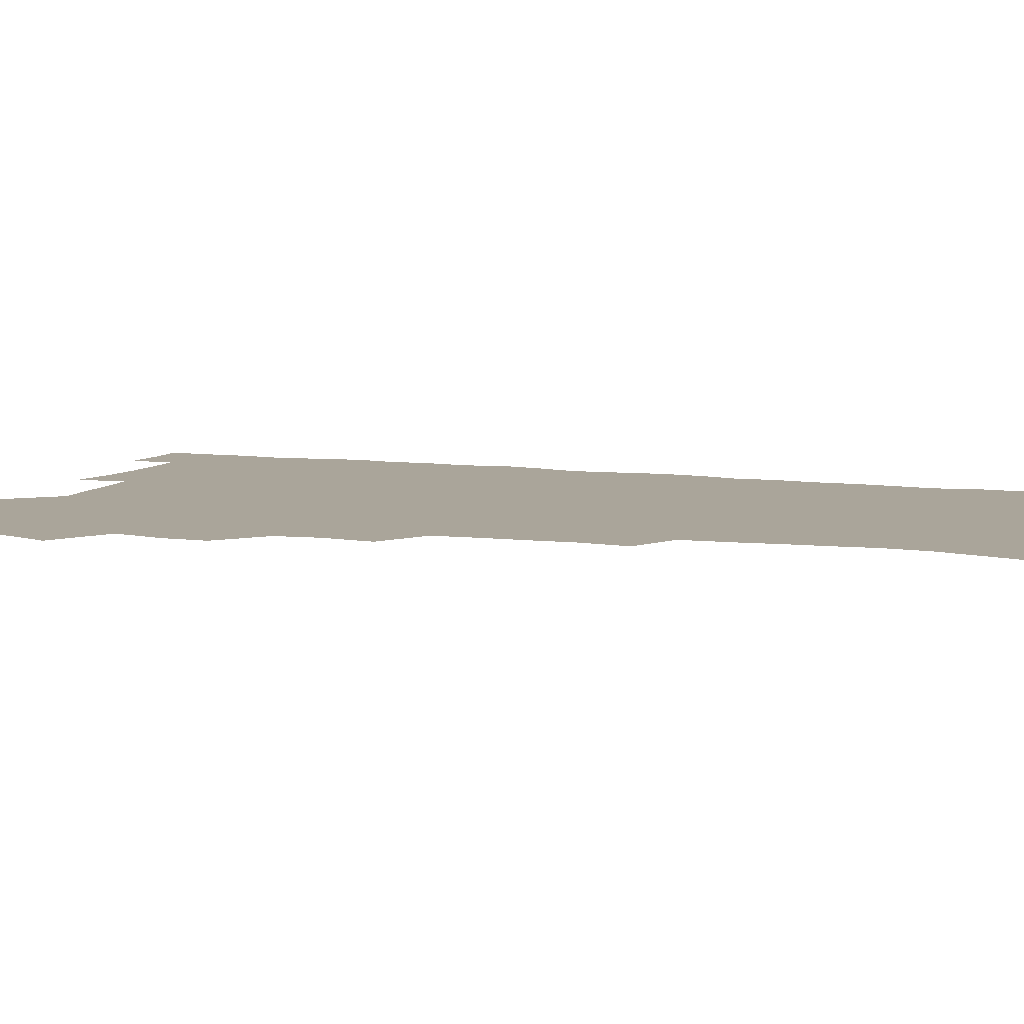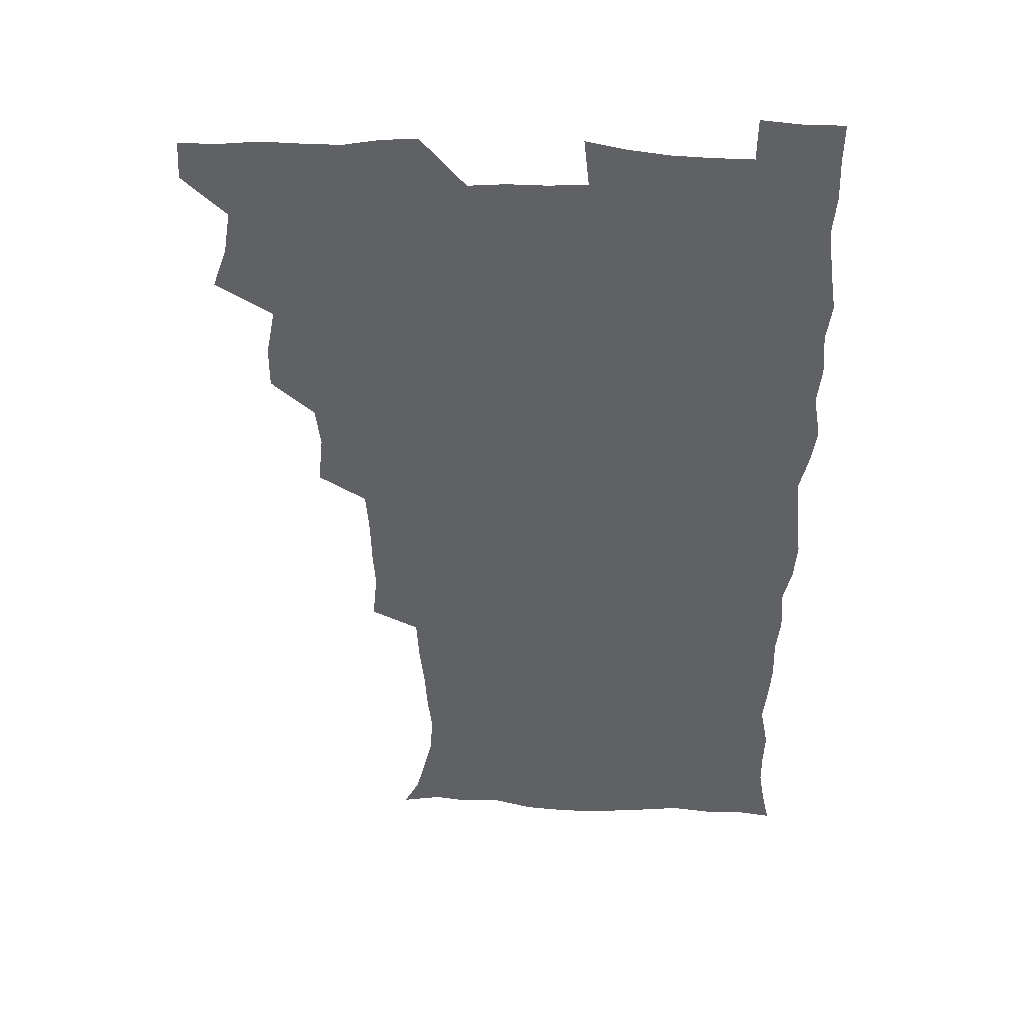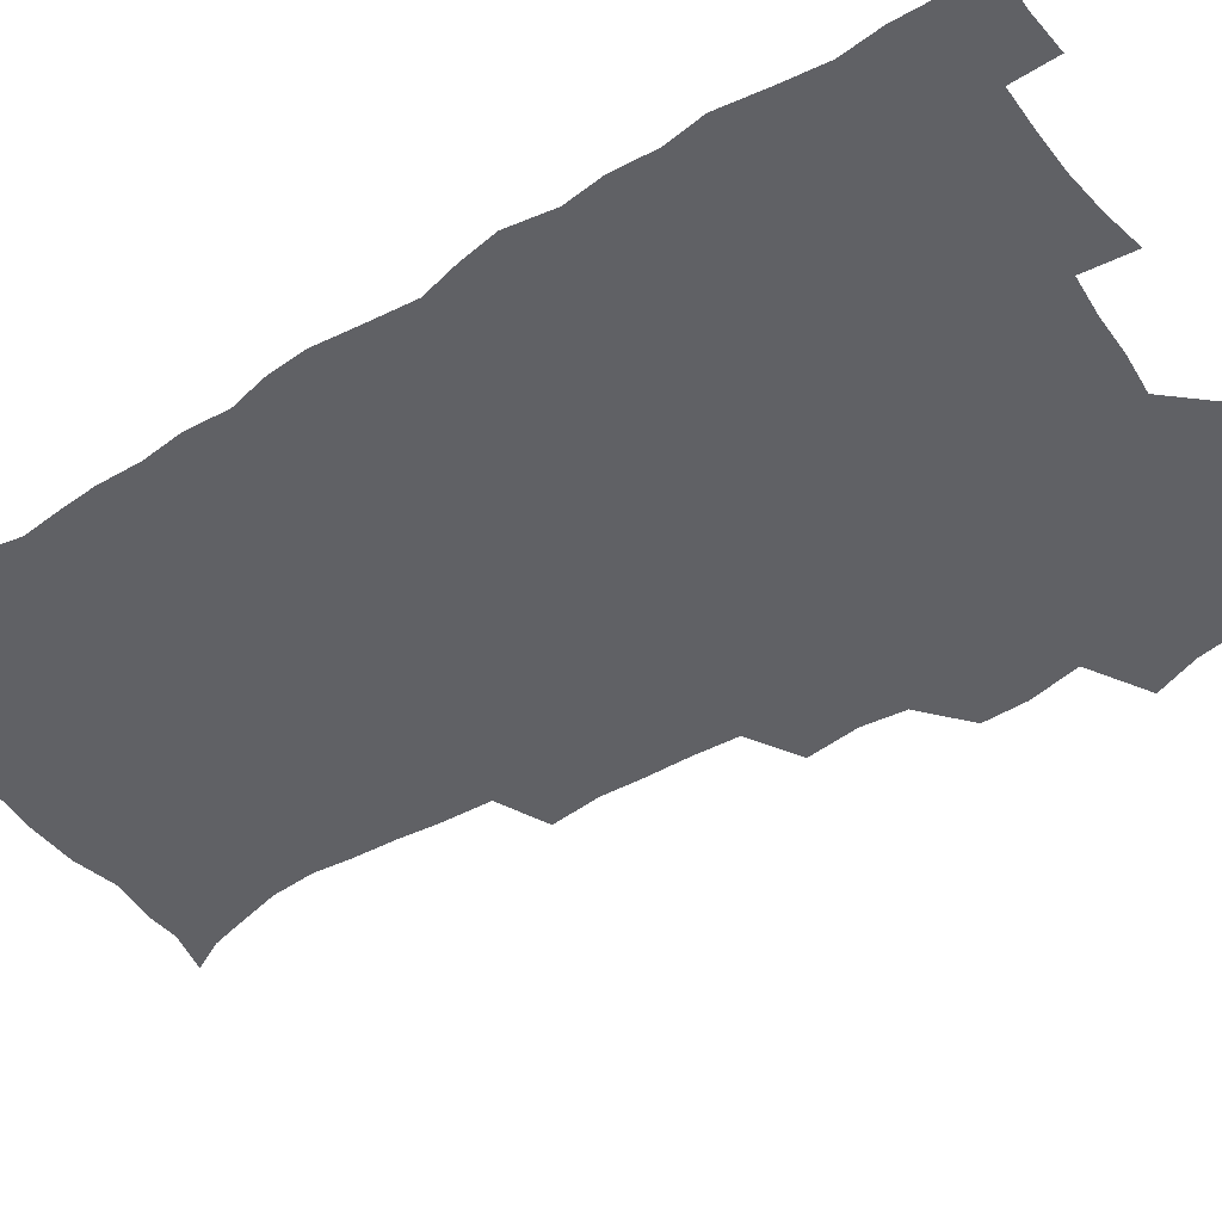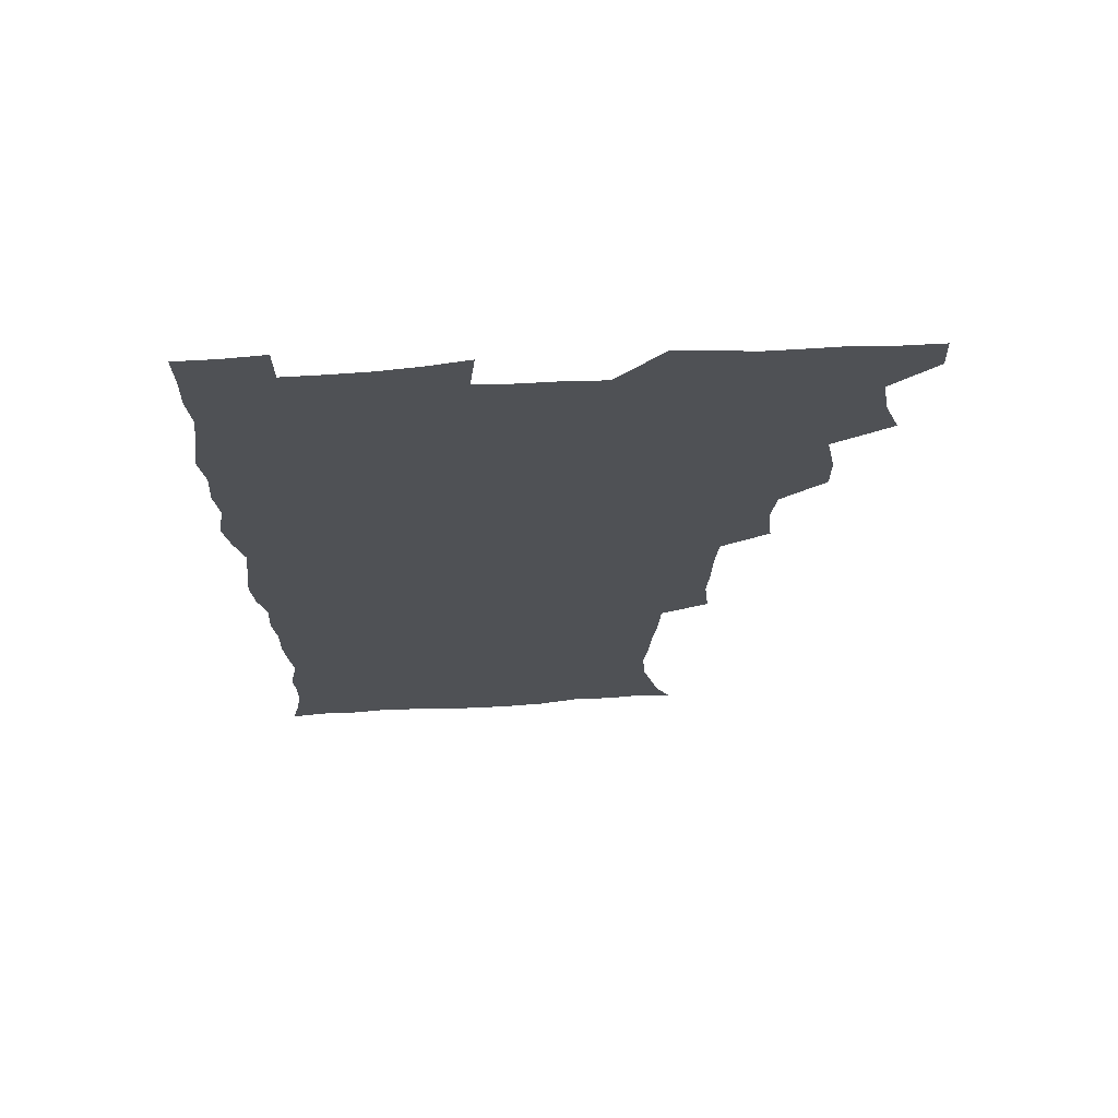
<metadata>
{"format":"obj","ext":"obj","renderer":"f3d","projection":"perspective","resolution":1024,"background":"white","views":[{"elev":7.7,"azim":-69.2,"up":"+Z"},{"elev":42.6,"azim":3.0,"up":"+Y"},{"elev":-49.0,"azim":124.0,"up":"+Z"},{"elev":69.8,"azim":176.8,"up":"+Y"}]}
</metadata>
<code>
v 480 540.2 0
v 480.8 555.1 0
v 488.3 491.9 0
v 494 507.8 0
v 496.7 524.3 0
v 497.2 539.5 0
v 496.1 555.2 0
v 506.4 444 0
v 506.5 460.1 0
v 510.1 478.6 0
v 513.9 495.2 0
v 511.7 509.4 0
v 513.5 524.5 0
v 512.9 539.2 0
v 510.9 556.7 0
v 522.9 394.8 0
v 524.9 414 0
v 522.9 429.5 0
v 526.7 448.5 0
v 526.7 464.4 0
v 526.3 479.6 0
v 527.6 495.1 0
v 528.5 510.1 0
v 528.7 524.4 0
v 528.1 538.6 0
v 526 556.4 0
v 541.9 317 0
v 543.7 335.3 0
v 542.8 350.4 0
v 542.4 366.7 0
v 541.2 383.5 0
v 540.8 400.6 0
v 540.9 417.5 0
v 543.8 436.2 0
v 542 450.1 0
v 543.3 466.1 0
v 543.9 481.3 0
v 542.6 495.6 0
v 543.4 510.1 0
v 543.1 524.7 0
v 542.3 539.3 0
v 540.8 556.3 0
v 551.6 189.7 0
v 557.6 201 0
v 560.8 213.2 0
v 564.6 228.9 0
v 565.7 244.9 0
v 564 259.2 0
v 563 274.8 0
v 561.3 289.8 0
v 560.3 308 0
v 560.3 326.2 0
v 559.5 341.4 0
v 559.1 357.3 0
v 558.4 372.9 0
v 557.8 388.9 0
v 558.3 405.7 0
v 558.2 421.6 0
v 558 436.8 0
v 559.7 453.3 0
v 558.4 467 0
v 559 481.9 0
v 560.1 496.3 0
v 558.6 510.7 0
v 557.5 525.5 0
v 556.6 540.6 0
v 554.9 558.9 0
v 567 192.7 0
v 569.9 203.4 0
v 577.1 222 0
v 578.7 237.5 0
v 578.9 252.6 0
v 578.5 268 0
v 576.8 281.9 0
v 575 296.1 0
v 575.9 315.5 0
v 575.5 331.4 0
v 575.1 346.4 0
v 575 362.2 0
v 573.5 376.4 0
v 574.1 393.2 0
v 572.9 407.3 0
v 573.9 423.8 0
v 573.3 438.3 0
v 573.7 453.5 0
v 573.7 468 0
v 574.1 482.6 0
v 573.6 496.7 0
v 574 510.6 0
v 572.8 525 0
v 571.3 540.6 0
v 568.8 559.9 0
v 578.8 191.2 0
v 587.6 210.2 0
v 591.6 227.9 0
v 591.7 241.6 0
v 593 259.5 0
v 591.8 272.6 0
v 590.5 286.3 0
v 590.5 303.5 0
v 589.6 318 0
v 588.6 332.2 0
v 590.2 350.8 0
v 589.3 364.5 0
v 588.4 379 0
v 588.4 394.6 0
v 588.7 409.9 0
v 588.9 425.3 0
v 588.2 439.3 0
v 588.3 454 0
v 589.1 469.3 0
v 588.7 482.8 0
v 588.2 496.9 0
v 587.9 511.1 0
v 586.9 525.9 0
v 586 540.3 0
v 595 192.1 0
v 601.7 211.1 0
v 604.2 228.3 0
v 605.1 244.3 0
v 605.3 259.6 0
v 604.5 273.6 0
v 604.2 289.4 0
v 603.8 304.9 0
v 603.6 321.1 0
v 604 337.7 0
v 603.2 349.7 0
v 603.1 366 0
v 602.9 381.3 0
v 603.4 397.4 0
v 602.8 410.4 0
v 603 425.7 0
v 602.7 440 0
v 602.6 454.3 0
v 602.8 468.7 0
v 602.9 482.9 0
v 603.1 497 0
v 602.5 511.2 0
v 601.3 526.5 0
v 600.5 541.5 0
v 610.6 187.9 0
v 616.5 213 0
v 618 230.4 0
v 618.2 245.2 0
v 618.4 261.4 0
v 618 275.5 0
v 617.5 289.8 0
v 617.5 306.9 0
v 617.5 323.5 0
v 617.3 338 0
v 617 351.1 0
v 616.9 366.7 0
v 616.8 381.5 0
v 616.8 396.7 0
v 616.6 409.8 0
v 617 426.4 0
v 616.8 440.2 0
v 617 455.1 0
v 617.1 469.2 0
v 617 482.9 0
v 617.1 497.1 0
v 617.2 511.1 0
v 617.3 525.1 0
v 615.8 541.4 0
v 628.2 186.6 0
v 630.8 211.5 0
v 631.5 230.4 0
v 631.6 246.5 0
v 631.7 262.3 0
v 631.4 276.6 0
v 631.3 292.5 0
v 631.1 307.4 0
v 630.9 322.9 0
v 630.7 337.6 0
v 630.7 352 0
v 630.7 366.6 0
v 630.7 382.4 0
v 630.6 396.4 0
v 630.7 411.1 0
v 630.8 426.7 0
v 630.8 440.4 0
v 631 454.9 0
v 631.1 469 0
v 631.2 482.9 0
v 631.4 497.1 0
v 631.5 511 0
v 631.5 524.9 0
v 630.5 542.4 0
v 628.5 560.8 0
v 646 187.3 0
v 645.6 212.8 0
v 645.2 230.4 0
v 645.2 245.1 0
v 644.8 262 0
v 644.9 277.4 0
v 644.7 292.2 0
v 644.3 308.7 0
v 644.4 323.1 0
v 644.5 336.8 0
v 644.4 351.2 0
v 644.3 367.3 0
v 644.4 382 0
v 644.5 396.5 0
v 644.6 411.1 0
v 644.5 426.3 0
v 644.8 440.3 0
v 644.9 454.9 0
v 645.3 468.9 0
v 645.5 483.6 0
v 645.7 497.4 0
v 645.7 511.1 0
v 645.7 525.5 0
v 645.5 541 0
v 644.1 557.7 0
v 663.5 189.4 0
v 660.5 211.9 0
v 659.3 229 0
v 658.5 245.2 0
v 660.2 256.7 0
v 658.3 276.1 0
v 658.1 291.3 0
v 658 306.5 0
v 657.7 322.5 0
v 657.8 337.1 0
v 658 351.6 0
v 658 366.6 0
v 658.1 381.4 0
v 658.5 395.4 0
v 658.5 410.5 0
v 658.9 424.9 0
v 658.9 439.8 0
v 659.5 453.7 0
v 659.4 468.8 0
v 659.6 483 0
v 659.6 497.3 0
v 660.1 511.5 0
v 660.2 525.8 0
v 660.4 540 0
v 659.6 555.8 0
v 679.8 191.7 0
v 675.6 210.5 0
v 672.8 229.4 0
v 673 242.7 0
v 672.6 257.7 0
v 670.7 277.6 0
v 671.4 290.6 0
v 670.8 307.3 0
v 670.8 322 0
v 671.3 336.1 0
v 671.8 350.1 0
v 671.3 366.2 0
v 672.1 380 0
v 672.4 394.5 0
v 673.8 408 0
v 673.6 423.2 0
v 673 438.9 0
v 673.7 453.2 0
v 673.8 467.9 0
v 673.3 483.3 0
v 673.9 497.1 0
v 674.3 511.3 0
v 674.8 525.8 0
v 674.9 540.4 0
v 674.9 555.3 0
v 696.4 189.9 0
v 690.8 208.4 0
v 686.4 228.1 0
v 686.4 241.9 0
v 685.4 258.1 0
v 685.7 272.5 0
v 684.6 289 0
v 685.3 303.1 0
v 683.8 320.3 0
v 685.8 333 0
v 685.9 348 0
v 687 362.2 0
v 686.4 377.8 0
v 687 392.3 0
v 687.9 406.6 0
v 687.5 422.4 0
v 688.5 436.4 0
v 688.3 451.9 0
v 688.6 466.7 0
v 688.2 481.9 0
v 688.9 496.2 0
v 688.9 511 0
v 689.4 525.5 0
v 689.7 540 0
v 690 555.2 0
v 690.2 571.6 0
v 710 190.7 0
v 705.2 206.9 0
v 703.3 221.8 0
v 701.8 237 0
v 699.3 254.2 0
v 699.6 268.3 0
v 699.8 283.3 0
v 699.5 298.9 0
v 700.6 313.2 0
v 701 328.2 0
v 701.5 343.1 0
v 703.5 356.9 0
v 703.1 372.7 0
v 702.6 388.5 0
v 703 403.6 0
v 702.8 419.5 0
v 702.6 434.9 0
v 704.7 448.8 0
v 704.7 464.2 0
v 702.7 480.7 0
v 704.6 494.6 0
v 704.5 509.9 0
v 704.2 525.2 0
v 704.3 539.6 0
v 705.4 555 0
v 705.8 570.2 0
v 723.9 188.7 0
v 720.9 202.5 0
v 718.6 216.5 0
v 718.5 229.2 0
v 719.1 242.5 0
v 715.9 260 0
v 717.3 273.5 0
v 718.5 287.9 0
v 718 304 0
v 719.6 318.6 0
v 718.6 335.4 0
v 721.7 349 0
v 722.9 363.7 0
v 721 381 0
v 719.3 398.5 0
v 722.7 412.5 0
v 725 427.1 0
v 722.2 444.6 0
v 723.8 459.2 0
v 722.7 475.5 0
v 724.7 490.1 0
v 722.2 507.1 0
v 720 524.3 0
v 721.4 539.6 0
v 720.8 555 0
v 721.1 570.3 0
f 5 6 1
f 1 6 2
f 6 7 2
f 10 11 3
f 3 11 4
f 11 12 4
f 4 12 5
f 12 13 5
f 5 13 6
f 13 14 6
f 6 14 7
f 14 15 7
f 18 19 8
f 8 19 9
f 19 20 9
f 9 20 10
f 20 21 10
f 10 21 11
f 21 22 11
f 11 22 12
f 22 23 12
f 12 23 13
f 23 24 13
f 13 24 14
f 24 25 14
f 14 25 15
f 25 26 15
f 31 32 16
f 16 32 17
f 32 33 17
f 17 33 18
f 33 34 18
f 18 34 19
f 34 35 19
f 19 35 20
f 35 36 20
f 20 36 21
f 36 37 21
f 21 37 22
f 37 38 22
f 22 38 23
f 38 39 23
f 23 39 24
f 39 40 24
f 24 40 25
f 40 41 25
f 25 41 26
f 41 42 26
f 51 52 27
f 27 52 28
f 52 53 28
f 28 53 29
f 53 54 29
f 29 54 30
f 54 55 30
f 30 55 31
f 55 56 31
f 31 56 32
f 56 57 32
f 32 57 33
f 57 58 33
f 33 58 34
f 58 59 34
f 34 59 35
f 59 60 35
f 35 60 36
f 60 61 36
f 36 61 37
f 61 62 37
f 37 62 38
f 62 63 38
f 38 63 39
f 63 64 39
f 39 64 40
f 64 65 40
f 40 65 41
f 65 66 41
f 41 66 42
f 66 67 42
f 43 68 44
f 68 69 44
f 44 69 45
f 69 70 45
f 45 70 46
f 70 71 46
f 46 71 47
f 71 72 47
f 47 72 48
f 72 73 48
f 48 73 49
f 73 74 49
f 49 74 50
f 74 75 50
f 50 75 51
f 75 76 51
f 51 76 52
f 76 77 52
f 52 77 53
f 77 78 53
f 53 78 54
f 78 79 54
f 54 79 55
f 79 80 55
f 55 80 56
f 80 81 56
f 56 81 57
f 81 82 57
f 57 82 58
f 82 83 58
f 58 83 59
f 83 84 59
f 59 84 60
f 84 85 60
f 60 85 61
f 85 86 61
f 61 86 62
f 86 87 62
f 62 87 63
f 87 88 63
f 63 88 64
f 88 89 64
f 64 89 65
f 89 90 65
f 65 90 66
f 90 91 66
f 66 91 67
f 91 92 67
f 68 93 69
f 93 94 69
f 69 94 70
f 94 95 70
f 70 95 71
f 95 96 71
f 71 96 72
f 96 97 72
f 72 97 73
f 97 98 73
f 73 98 74
f 98 99 74
f 74 99 75
f 99 100 75
f 75 100 76
f 100 101 76
f 76 101 77
f 101 102 77
f 77 102 78
f 102 103 78
f 78 103 79
f 103 104 79
f 79 104 80
f 104 105 80
f 80 105 81
f 105 106 81
f 81 106 82
f 106 107 82
f 82 107 83
f 107 108 83
f 83 108 84
f 108 109 84
f 84 109 85
f 109 110 85
f 85 110 86
f 110 111 86
f 86 111 87
f 111 112 87
f 87 112 88
f 112 113 88
f 88 113 89
f 113 114 89
f 89 114 90
f 114 115 90
f 90 115 91
f 115 116 91
f 91 116 92
f 93 117 94
f 117 118 94
f 94 118 95
f 118 119 95
f 95 119 96
f 119 120 96
f 96 120 97
f 120 121 97
f 97 121 98
f 121 122 98
f 98 122 99
f 122 123 99
f 99 123 100
f 123 124 100
f 100 124 101
f 124 125 101
f 101 125 102
f 125 126 102
f 102 126 103
f 126 127 103
f 103 127 104
f 127 128 104
f 104 128 105
f 128 129 105
f 105 129 106
f 129 130 106
f 106 130 107
f 130 131 107
f 107 131 108
f 131 132 108
f 108 132 109
f 132 133 109
f 109 133 110
f 133 134 110
f 110 134 111
f 134 135 111
f 111 135 112
f 135 136 112
f 112 136 113
f 136 137 113
f 113 137 114
f 137 138 114
f 114 138 115
f 138 139 115
f 115 139 116
f 139 140 116
f 117 141 118
f 141 142 118
f 118 142 119
f 142 143 119
f 119 143 120
f 143 144 120
f 120 144 121
f 144 145 121
f 121 145 122
f 145 146 122
f 122 146 123
f 146 147 123
f 123 147 124
f 147 148 124
f 124 148 125
f 148 149 125
f 125 149 126
f 149 150 126
f 126 150 127
f 150 151 127
f 127 151 128
f 151 152 128
f 128 152 129
f 152 153 129
f 129 153 130
f 153 154 130
f 130 154 131
f 154 155 131
f 131 155 132
f 155 156 132
f 132 156 133
f 156 157 133
f 133 157 134
f 157 158 134
f 134 158 135
f 158 159 135
f 135 159 136
f 159 160 136
f 136 160 137
f 160 161 137
f 137 161 138
f 161 162 138
f 138 162 139
f 162 163 139
f 139 163 140
f 163 164 140
f 141 165 142
f 165 166 142
f 142 166 143
f 166 167 143
f 143 167 144
f 167 168 144
f 144 168 145
f 168 169 145
f 145 169 146
f 169 170 146
f 146 170 147
f 170 171 147
f 147 171 148
f 171 172 148
f 148 172 149
f 172 173 149
f 149 173 150
f 173 174 150
f 150 174 151
f 174 175 151
f 151 175 152
f 175 176 152
f 152 176 153
f 176 177 153
f 153 177 154
f 177 178 154
f 154 178 155
f 178 179 155
f 155 179 156
f 179 180 156
f 156 180 157
f 180 181 157
f 157 181 158
f 181 182 158
f 158 182 159
f 182 183 159
f 159 183 160
f 183 184 160
f 160 184 161
f 184 185 161
f 161 185 162
f 185 186 162
f 162 186 163
f 186 187 163
f 163 187 164
f 187 188 164
f 165 190 166
f 190 191 166
f 166 191 167
f 191 192 167
f 167 192 168
f 192 193 168
f 168 193 169
f 193 194 169
f 169 194 170
f 194 195 170
f 170 195 171
f 195 196 171
f 171 196 172
f 196 197 172
f 172 197 173
f 197 198 173
f 173 198 174
f 198 199 174
f 174 199 175
f 199 200 175
f 175 200 176
f 200 201 176
f 176 201 177
f 201 202 177
f 177 202 178
f 202 203 178
f 178 203 179
f 203 204 179
f 179 204 180
f 204 205 180
f 180 205 181
f 205 206 181
f 181 206 182
f 206 207 182
f 182 207 183
f 207 208 183
f 183 208 184
f 208 209 184
f 184 209 185
f 209 210 185
f 185 210 186
f 210 211 186
f 186 211 187
f 211 212 187
f 187 212 188
f 212 213 188
f 188 213 189
f 213 214 189
f 190 215 191
f 215 216 191
f 191 216 192
f 216 217 192
f 192 217 193
f 217 218 193
f 193 218 194
f 218 219 194
f 194 219 195
f 219 220 195
f 195 220 196
f 220 221 196
f 196 221 197
f 221 222 197
f 197 222 198
f 222 223 198
f 198 223 199
f 223 224 199
f 199 224 200
f 224 225 200
f 200 225 201
f 225 226 201
f 201 226 202
f 226 227 202
f 202 227 203
f 227 228 203
f 203 228 204
f 228 229 204
f 204 229 205
f 229 230 205
f 205 230 206
f 230 231 206
f 206 231 207
f 231 232 207
f 207 232 208
f 232 233 208
f 208 233 209
f 233 234 209
f 209 234 210
f 234 235 210
f 210 235 211
f 235 236 211
f 211 236 212
f 236 237 212
f 212 237 213
f 237 238 213
f 213 238 214
f 238 239 214
f 215 240 216
f 240 241 216
f 216 241 217
f 241 242 217
f 217 242 218
f 242 243 218
f 218 243 219
f 243 244 219
f 219 244 220
f 244 245 220
f 220 245 221
f 245 246 221
f 221 246 222
f 246 247 222
f 222 247 223
f 247 248 223
f 223 248 224
f 248 249 224
f 224 249 225
f 249 250 225
f 225 250 226
f 250 251 226
f 226 251 227
f 251 252 227
f 227 252 228
f 252 253 228
f 228 253 229
f 253 254 229
f 229 254 230
f 254 255 230
f 230 255 231
f 255 256 231
f 231 256 232
f 256 257 232
f 232 257 233
f 257 258 233
f 233 258 234
f 258 259 234
f 234 259 235
f 259 260 235
f 235 260 236
f 260 261 236
f 236 261 237
f 261 262 237
f 237 262 238
f 262 263 238
f 238 263 239
f 263 264 239
f 240 265 241
f 265 266 241
f 241 266 242
f 266 267 242
f 242 267 243
f 267 268 243
f 243 268 244
f 268 269 244
f 244 269 245
f 269 270 245
f 245 270 246
f 270 271 246
f 246 271 247
f 271 272 247
f 247 272 248
f 272 273 248
f 248 273 249
f 273 274 249
f 249 274 250
f 274 275 250
f 250 275 251
f 275 276 251
f 251 276 252
f 276 277 252
f 252 277 253
f 277 278 253
f 253 278 254
f 278 279 254
f 254 279 255
f 279 280 255
f 255 280 256
f 280 281 256
f 256 281 257
f 281 282 257
f 257 282 258
f 282 283 258
f 258 283 259
f 283 284 259
f 259 284 260
f 284 285 260
f 260 285 261
f 285 286 261
f 261 286 262
f 286 287 262
f 262 287 263
f 287 288 263
f 263 288 264
f 288 289 264
f 265 291 266
f 291 292 266
f 266 292 267
f 292 293 267
f 267 293 268
f 293 294 268
f 268 294 269
f 294 295 269
f 269 295 270
f 295 296 270
f 270 296 271
f 296 297 271
f 271 297 272
f 297 298 272
f 272 298 273
f 298 299 273
f 273 299 274
f 299 300 274
f 274 300 275
f 300 301 275
f 275 301 276
f 301 302 276
f 276 302 277
f 302 303 277
f 277 303 278
f 303 304 278
f 278 304 279
f 304 305 279
f 279 305 280
f 305 306 280
f 280 306 281
f 306 307 281
f 281 307 282
f 307 308 282
f 282 308 283
f 308 309 283
f 283 309 284
f 309 310 284
f 284 310 285
f 310 311 285
f 285 311 286
f 311 312 286
f 286 312 287
f 312 313 287
f 287 313 288
f 313 314 288
f 288 314 289
f 314 315 289
f 289 315 290
f 315 316 290
f 291 317 292
f 317 318 292
f 292 318 293
f 318 319 293
f 293 319 294
f 319 320 294
f 294 320 295
f 320 321 295
f 295 321 296
f 321 322 296
f 296 322 297
f 322 323 297
f 297 323 298
f 323 324 298
f 298 324 299
f 324 325 299
f 299 325 300
f 325 326 300
f 300 326 301
f 326 327 301
f 301 327 302
f 327 328 302
f 302 328 303
f 328 329 303
f 303 329 304
f 329 330 304
f 304 330 305
f 330 331 305
f 305 331 306
f 331 332 306
f 306 332 307
f 332 333 307
f 307 333 308
f 333 334 308
f 308 334 309
f 334 335 309
f 309 335 310
f 335 336 310
f 310 336 311
f 336 337 311
f 311 337 312
f 337 338 312
f 312 338 313
f 338 339 313
f 313 339 314
f 339 340 314
f 314 340 315
f 340 341 315
f 315 341 316
f 341 342 316

</code>
